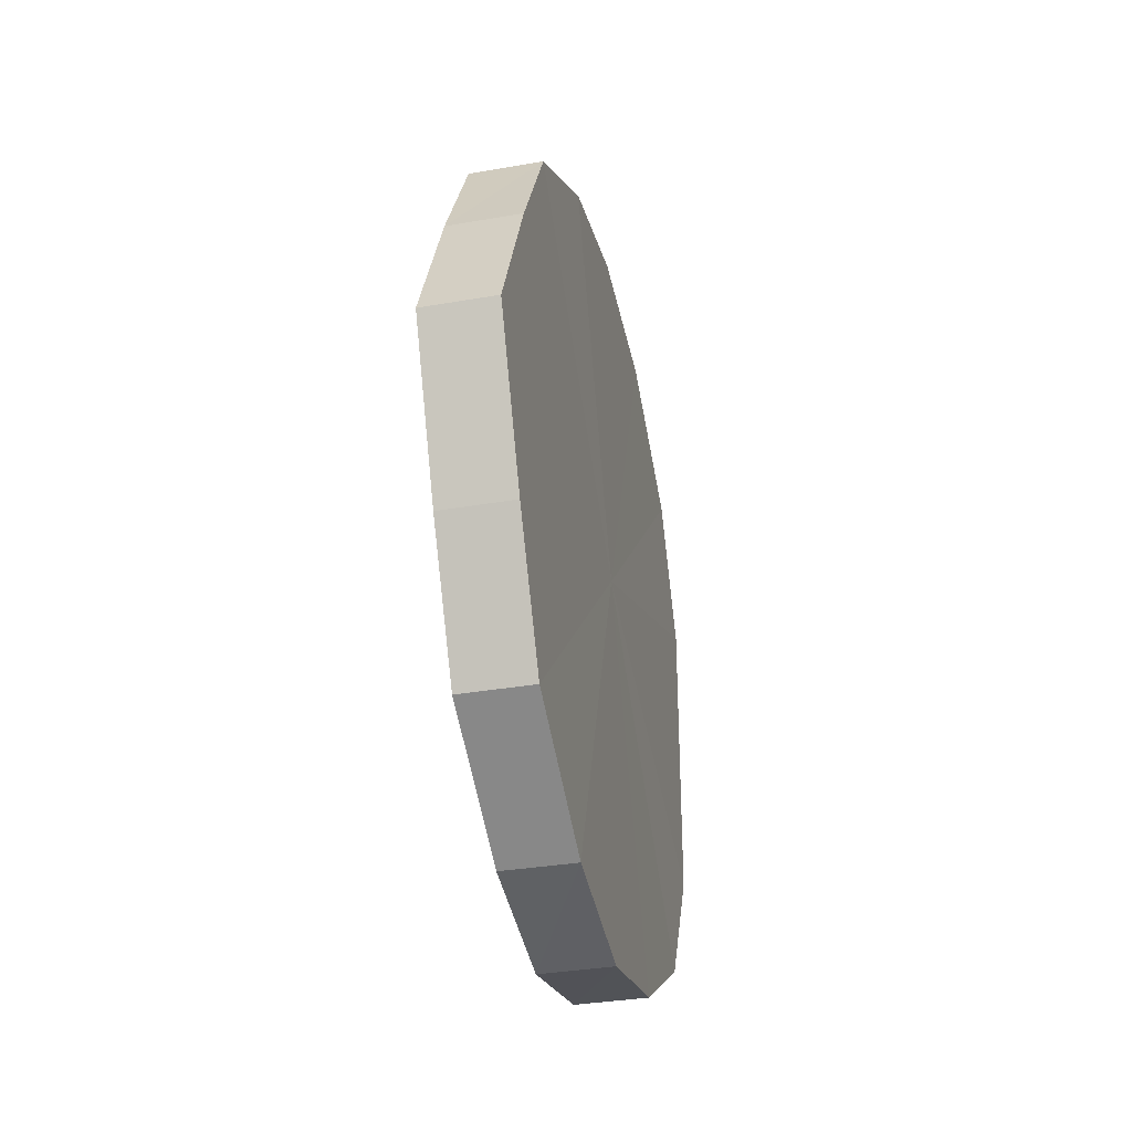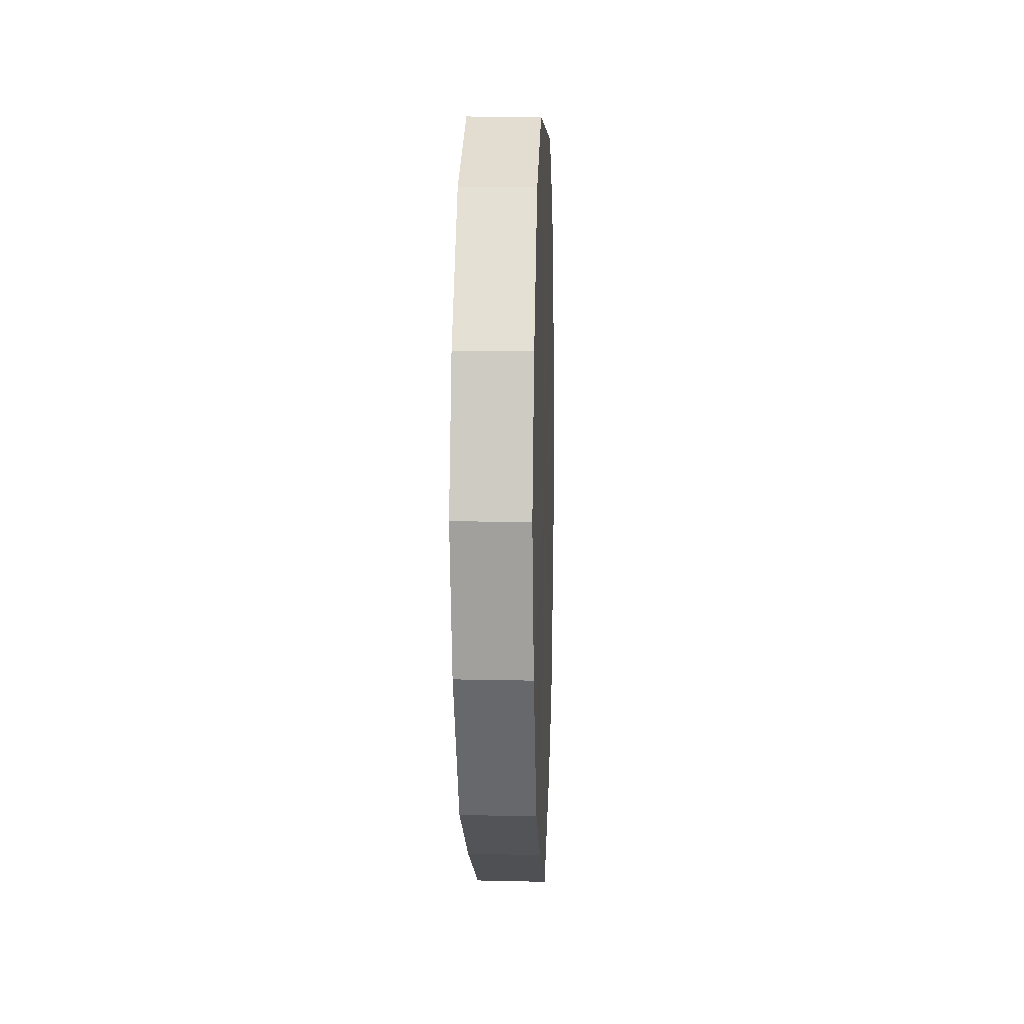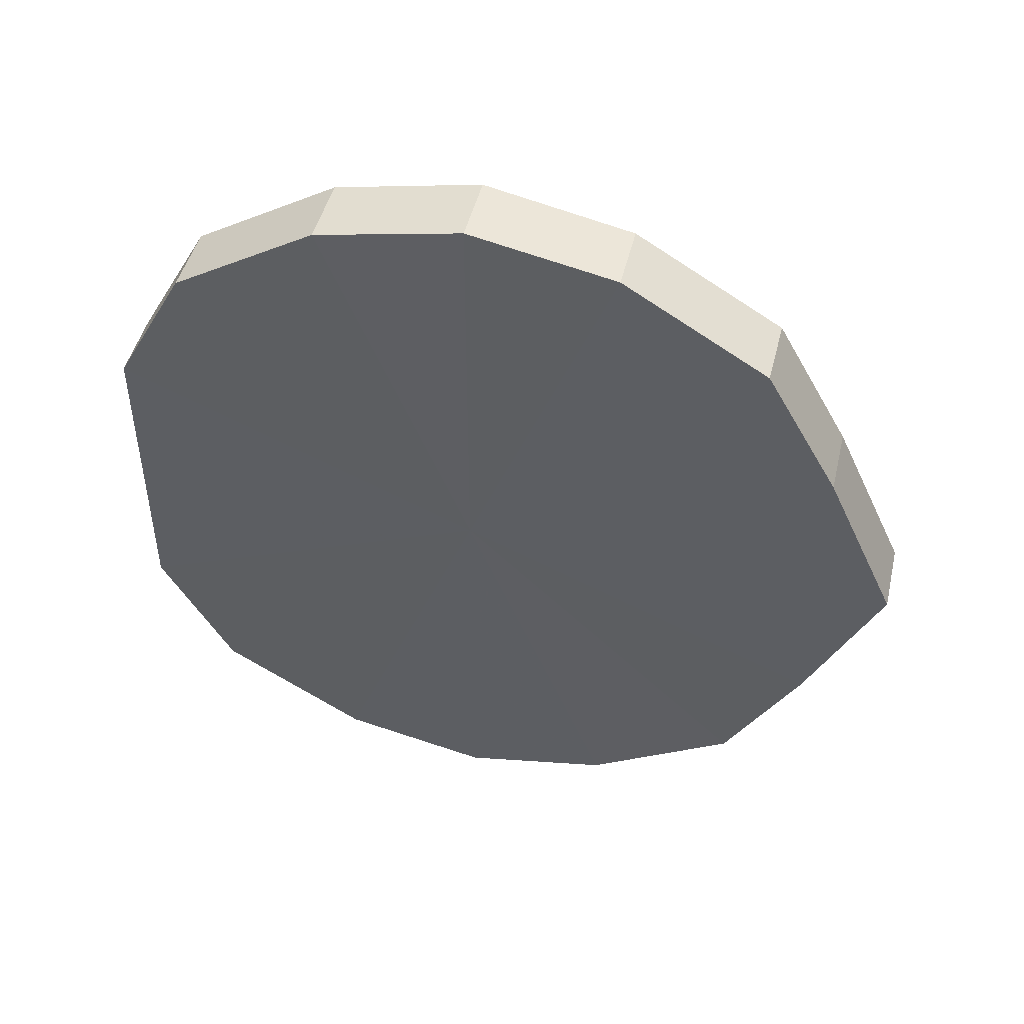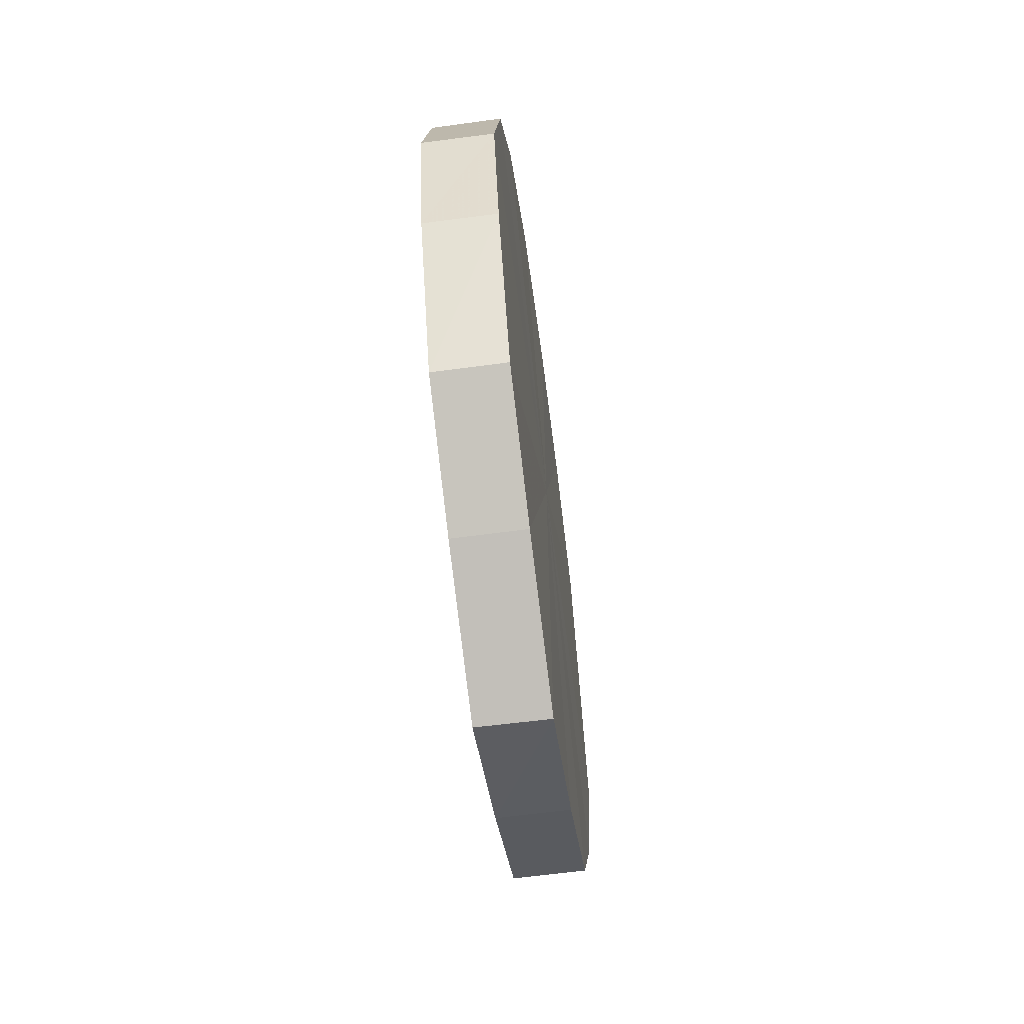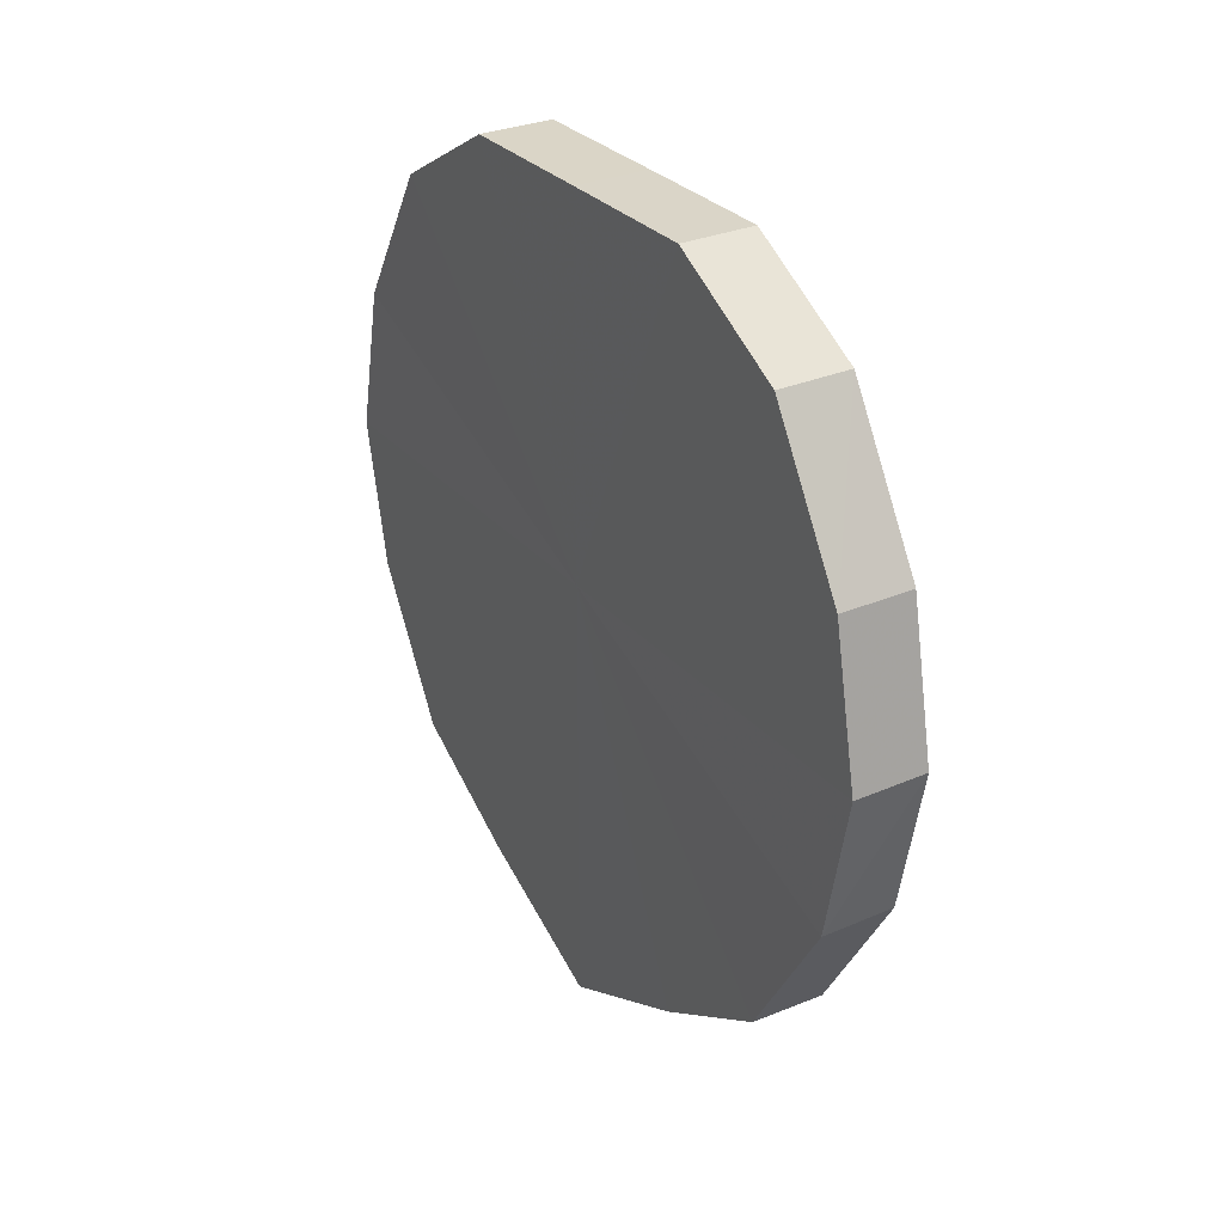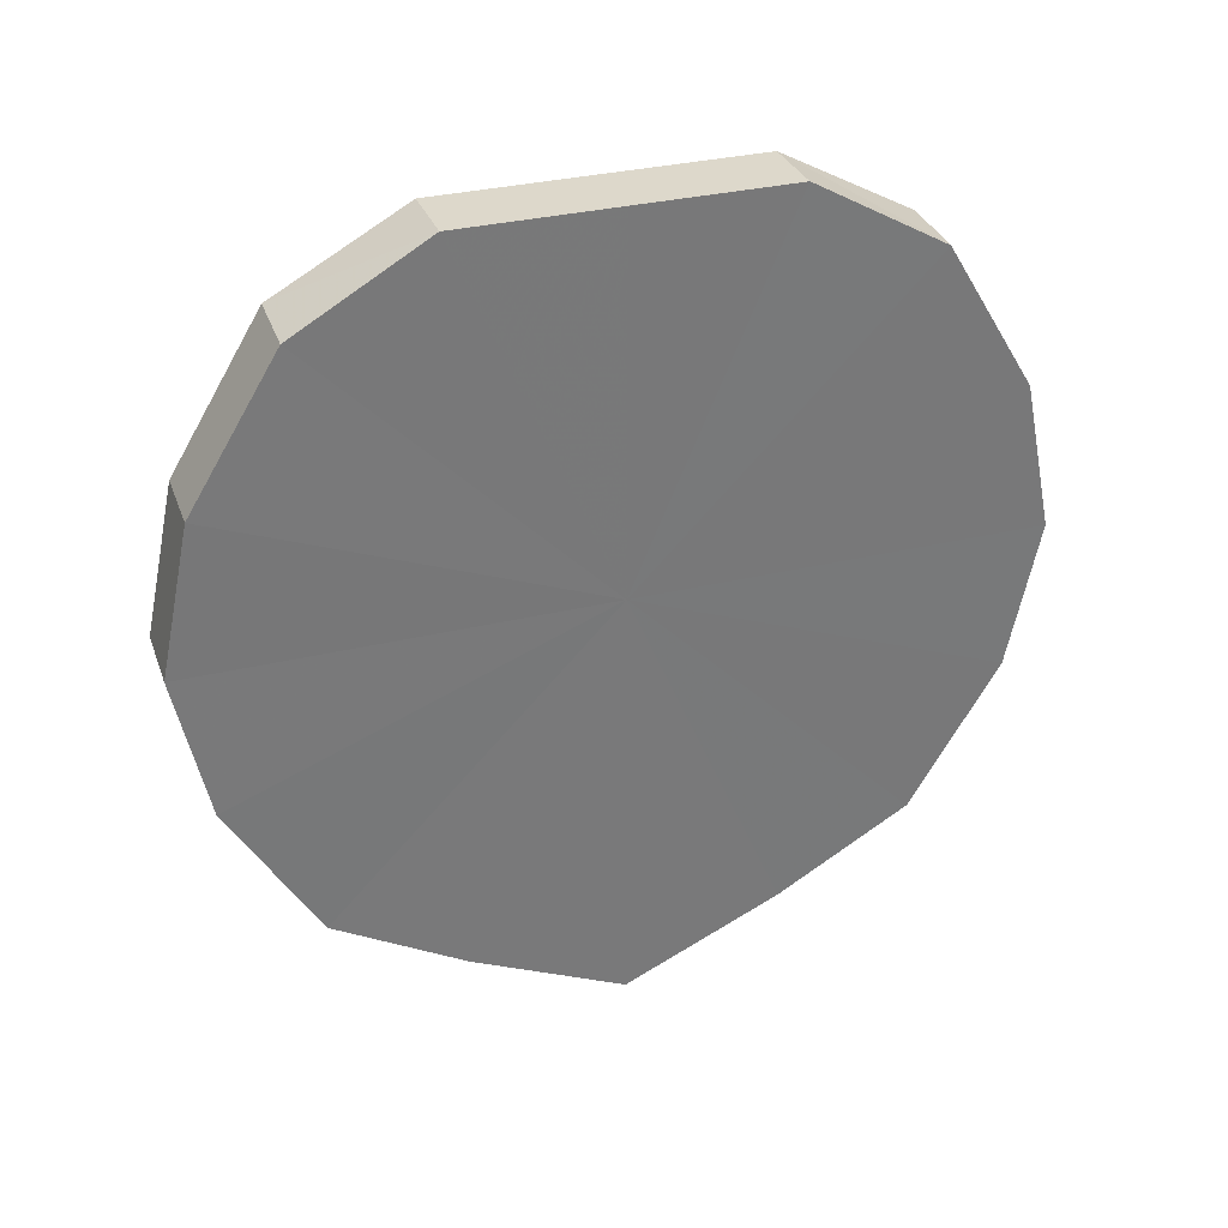
<metadata>
{"format":"obj","ext":"obj","renderer":"f3d","projection":"perspective","resolution":1024,"background":"white","views":[{"elev":-33.5,"azim":12.9,"up":"+Z"},{"elev":6.3,"azim":2.5,"up":"+Y"},{"elev":47.1,"azim":-76.6,"up":"+Z"},{"elev":-62.1,"azim":-172.4,"up":"+Y"},{"elev":29.1,"azim":-32.0,"up":"+Y"},{"elev":32.7,"azim":-108.5,"up":"+Y"}]}
</metadata>
<code>
o 10222
v 2251 1888 17.04
v 2251 1888 17.06
v 2251 1888 17.04
v 2251 1888 17.08
v 2251 1888 17.06
v 2251 1888 17.02
v 2251 1888 17.02
v 2251 1888 17.09
v 2251 1888 17.08
v 2251 1888 17
v 2251 1888 17
v 2251 1888 17.1
v 2251 1888 17.09
v 2251 1888 16.99
v 2251 1888 16.99
v 2251 1888 17.09
v 2251 1888 17.1
v 2251 1888 16.99
v 2251 1888 16.99
v 2251 1887 17.08
v 2251 1888 17.09
v 2251 1888 16.99
v 2251 1888 16.99
v 2251 1887 17.06
v 2251 1887 17.08
v 2251 1887 17
v 2251 1887 17
v 2251 1887 17.04
v 2251 1887 17.06
v 2251 1887 17.02
v 2251 1887 17.02
v 2251 1887 17.04
v 2251 1888 17.04
v 2251 1888 17.06
v 2251 1888 17.06
v 2251 1888 17.08
v 2251 1888 17.08
v 2251 1888 17.02
v 2251 1888 17.04
v 2251 1888 17
v 2251 1888 17.02
v 2251 1888 17.09
v 2251 1888 17.09
v 2251 1888 16.99
v 2251 1888 17
v 2251 1888 16.99
v 2251 1888 16.99
v 2251 1888 17.1
v 2251 1888 17.1
v 2251 1888 16.99
v 2251 1888 16.99
v 2251 1887 17
v 2251 1888 16.99
v 2251 1888 17.09
v 2251 1888 17.09
v 2251 1887 17.02
v 2251 1887 17
v 2251 1887 17.04
v 2251 1887 17.02
v 2251 1887 17.08
v 2251 1887 17.08
v 2251 1887 17.06
v 2251 1887 17.04
v 2251 1887 17.06
v 2251 1888 17.04
v 2251 1888 17.06
v 2251 1888 17.04
v 2251 1888 17.08
v 2251 1888 17.02
v 2251 1888 17.09
v 2251 1888 17
v 2251 1888 17.1
v 2251 1888 16.99
v 2251 1888 17.09
v 2251 1888 16.99
v 2251 1887 17.08
v 2251 1888 16.99
v 2251 1887 17.06
v 2251 1887 17
v 2251 1887 17.04
v 2251 1887 17.02
v 2251 1888 17.04
v 2251 1888 17.04
v 2251 1888 17.06
v 2251 1888 17.02
v 2251 1888 17.08
v 2251 1888 17
v 2251 1888 17.09
v 2251 1888 16.99
v 2251 1888 17.1
v 2251 1888 16.99
v 2251 1888 17.09
v 2251 1888 16.99
v 2251 1887 17.08
v 2251 1887 17
v 2251 1887 17.06
v 2251 1887 17.02
v 2251 1887 17.04
f 1 2 3
f 2 4 5
f 6 1 7
f 4 8 9
f 10 6 11
f 8 12 13
f 14 10 15
f 12 16 17
f 18 14 19
f 16 20 21
f 22 18 23
f 20 24 25
f 26 22 27
f 24 28 29
f 30 26 31
f 28 30 32
f 33 34 35
f 35 36 37
f 38 39 33
f 40 41 38
f 37 42 43
f 44 45 40
f 46 47 44
f 43 48 49
f 50 51 46
f 52 53 50
f 49 54 55
f 56 57 52
f 58 59 56
f 55 60 61
f 62 63 58
f 61 64 62
f 65 66 67
f 65 68 66
f 65 67 69
f 65 70 68
f 65 69 71
f 65 72 70
f 65 71 73
f 65 74 72
f 65 73 75
f 65 76 74
f 65 75 77
f 65 78 76
f 65 77 79
f 65 80 78
f 65 79 81
f 65 81 80
f 82 83 84
f 82 85 83
f 82 84 86
f 82 87 85
f 82 86 88
f 82 89 87
f 82 88 90
f 82 91 89
f 82 90 92
f 82 93 91
f 82 92 94
f 82 95 93
f 82 94 96
f 82 97 95
f 82 96 98
f 82 98 97

</code>
